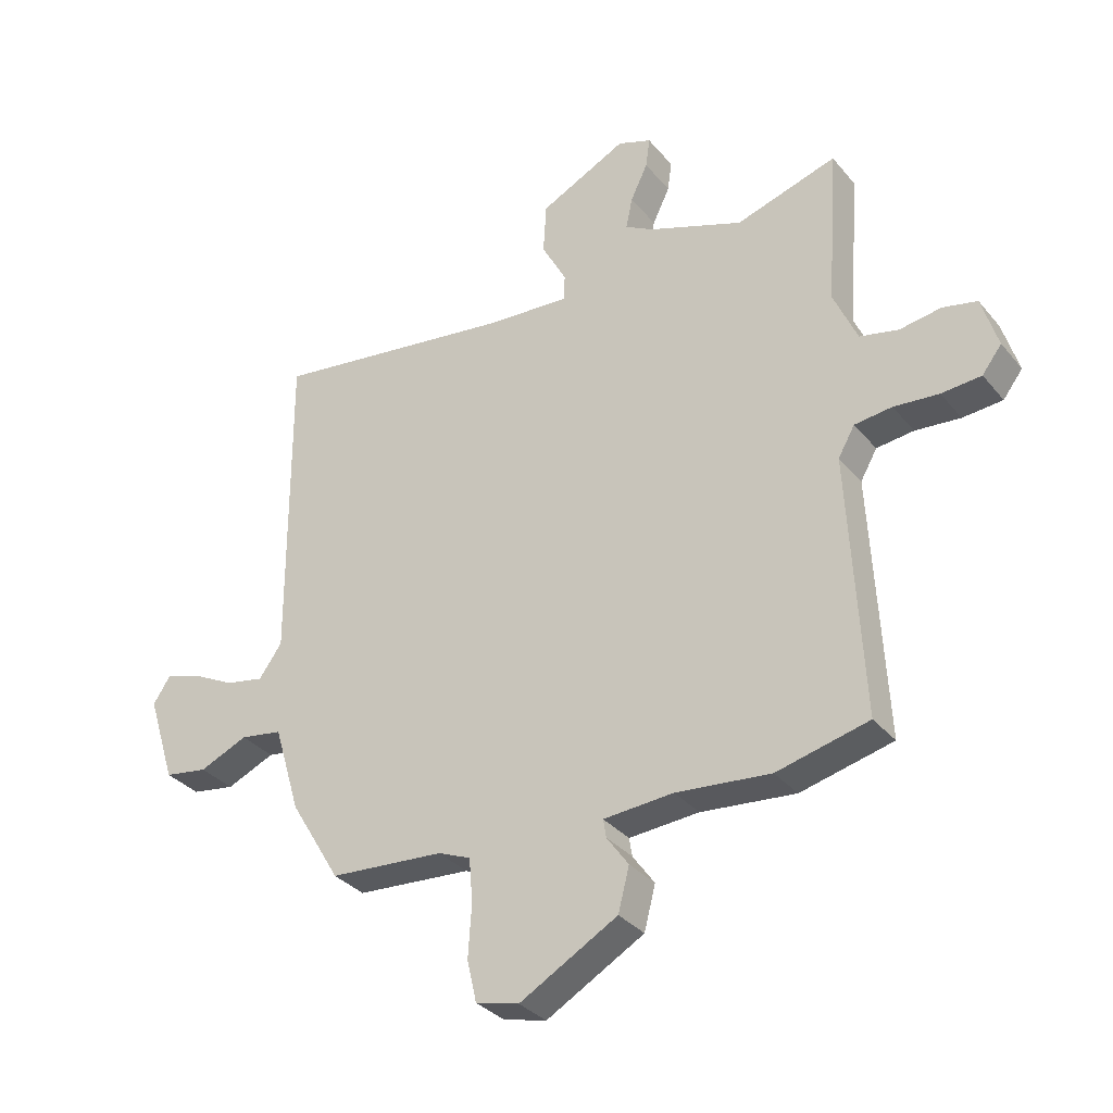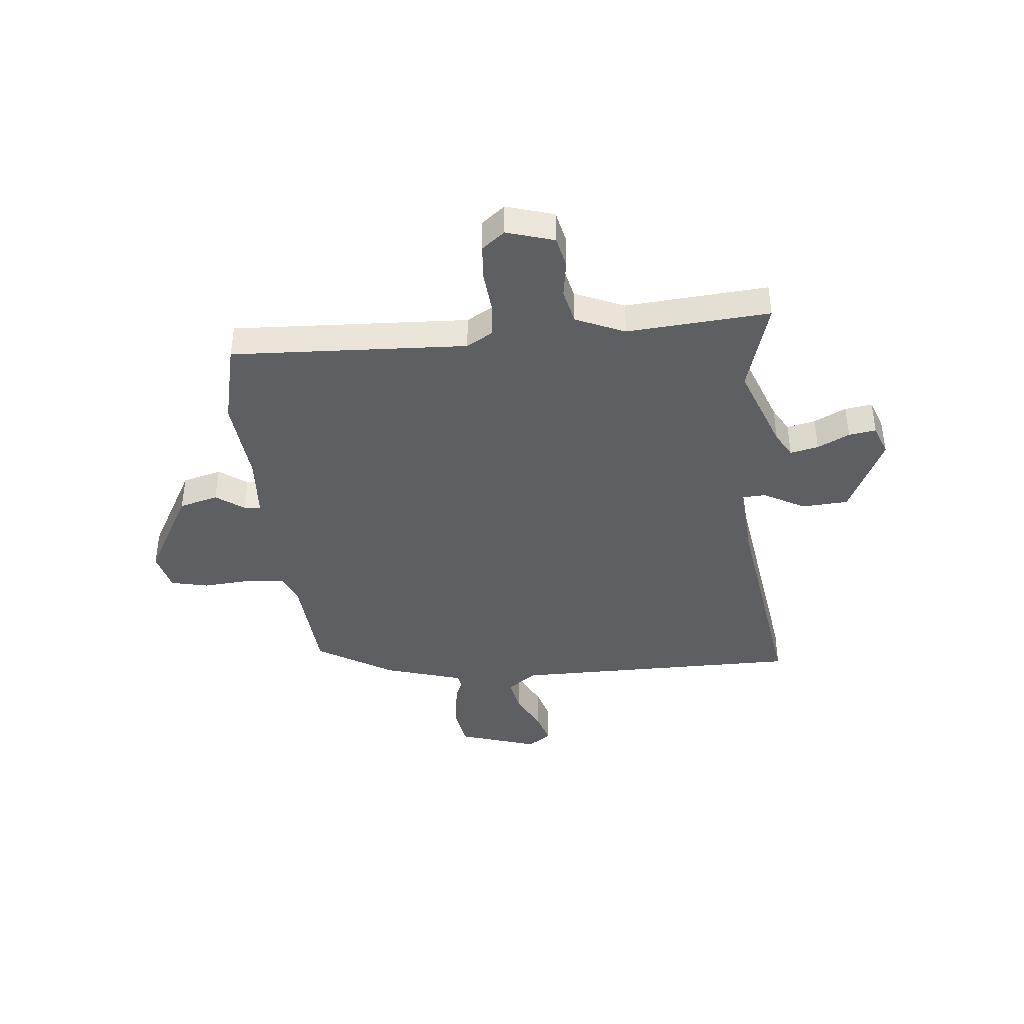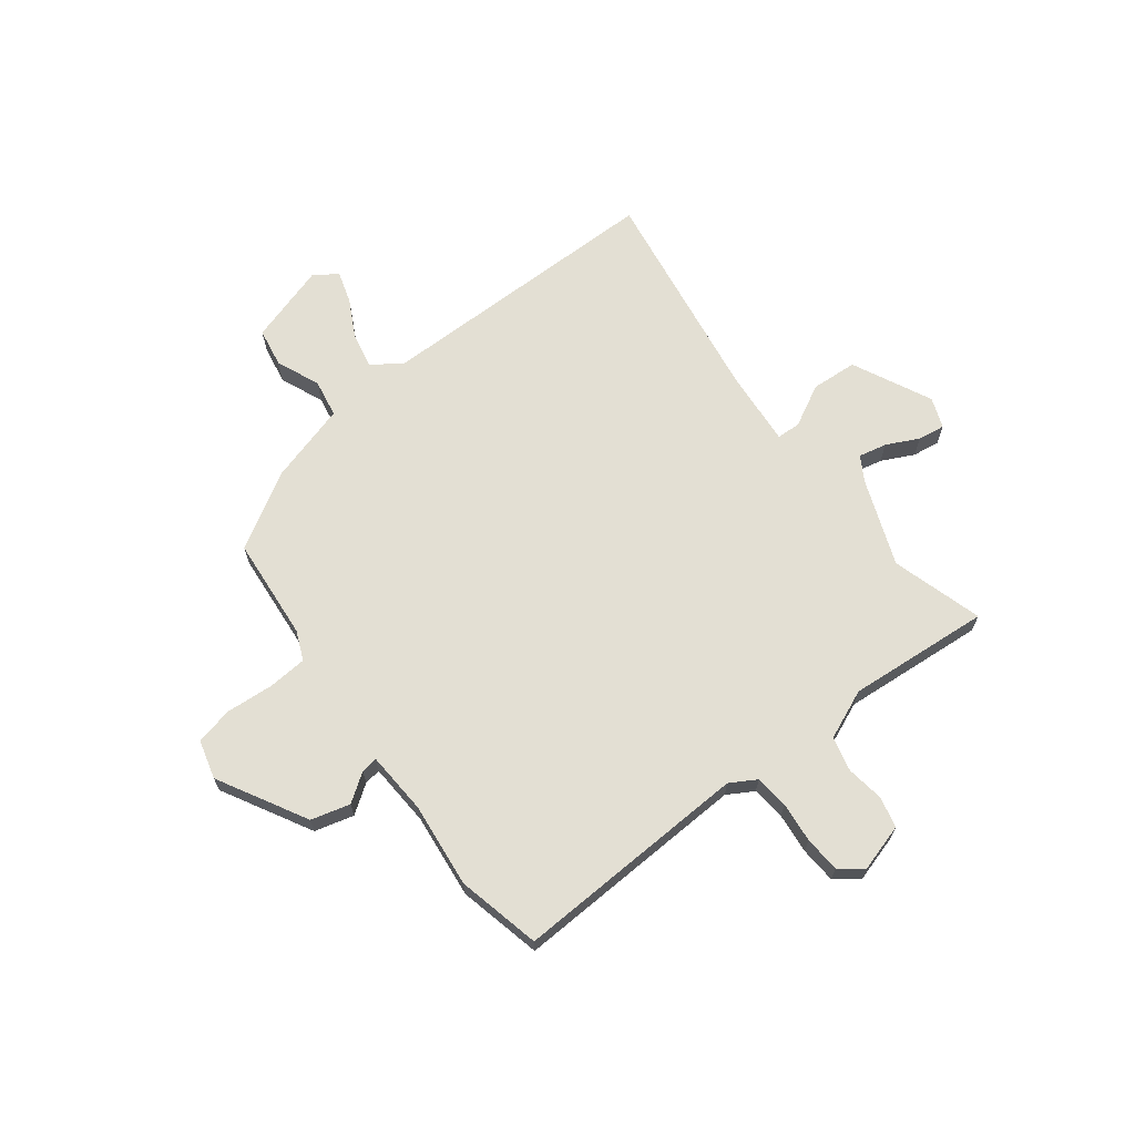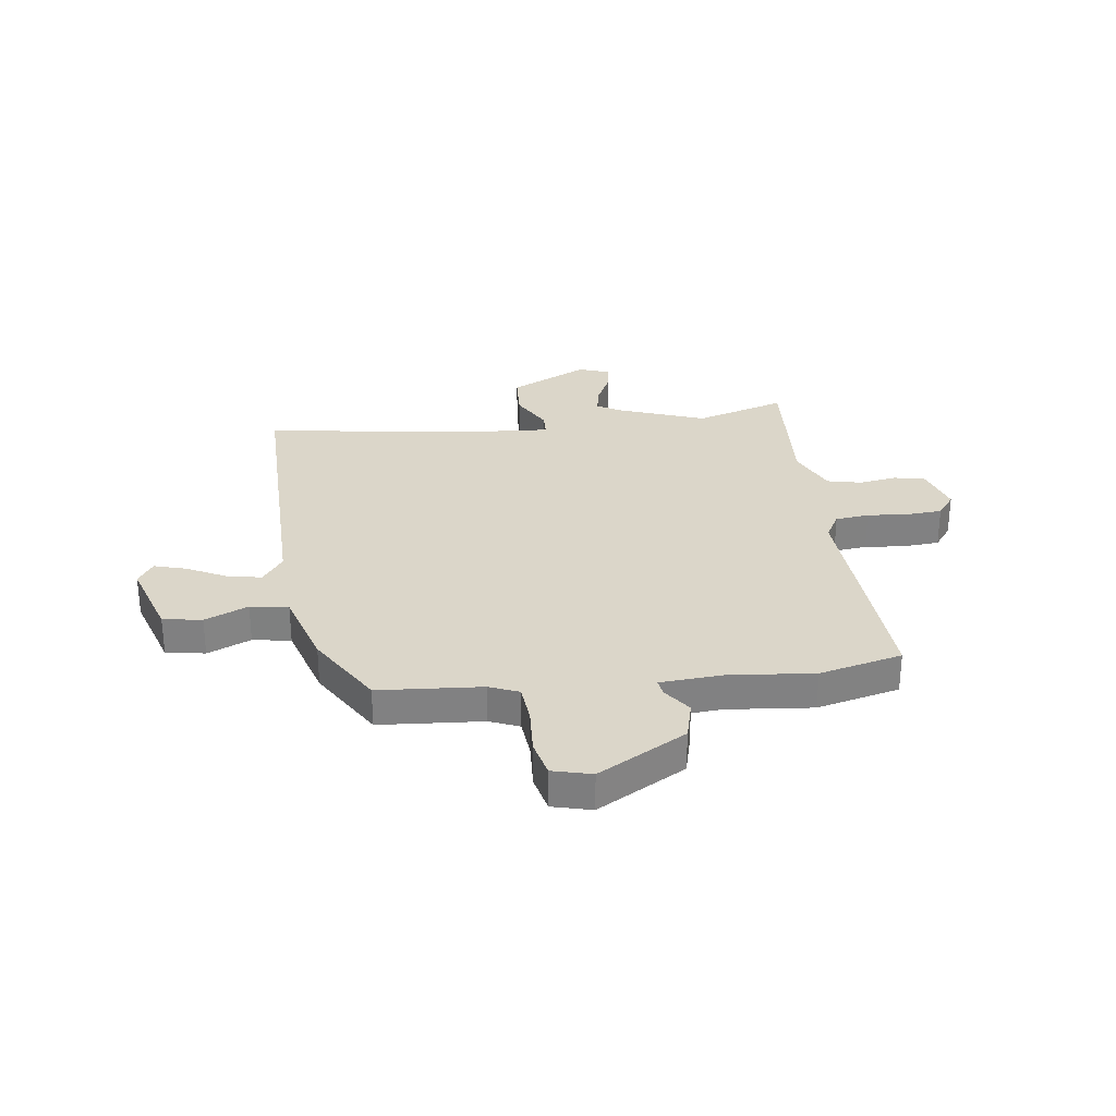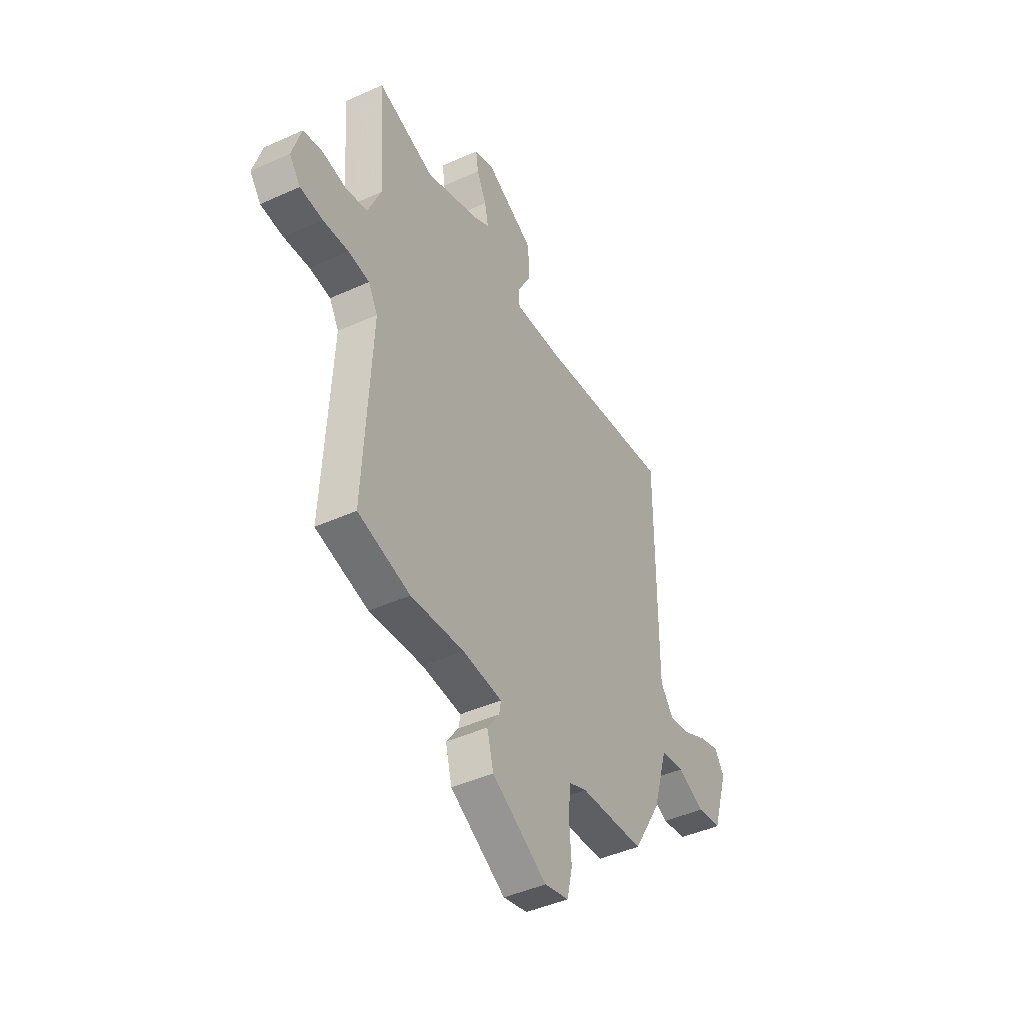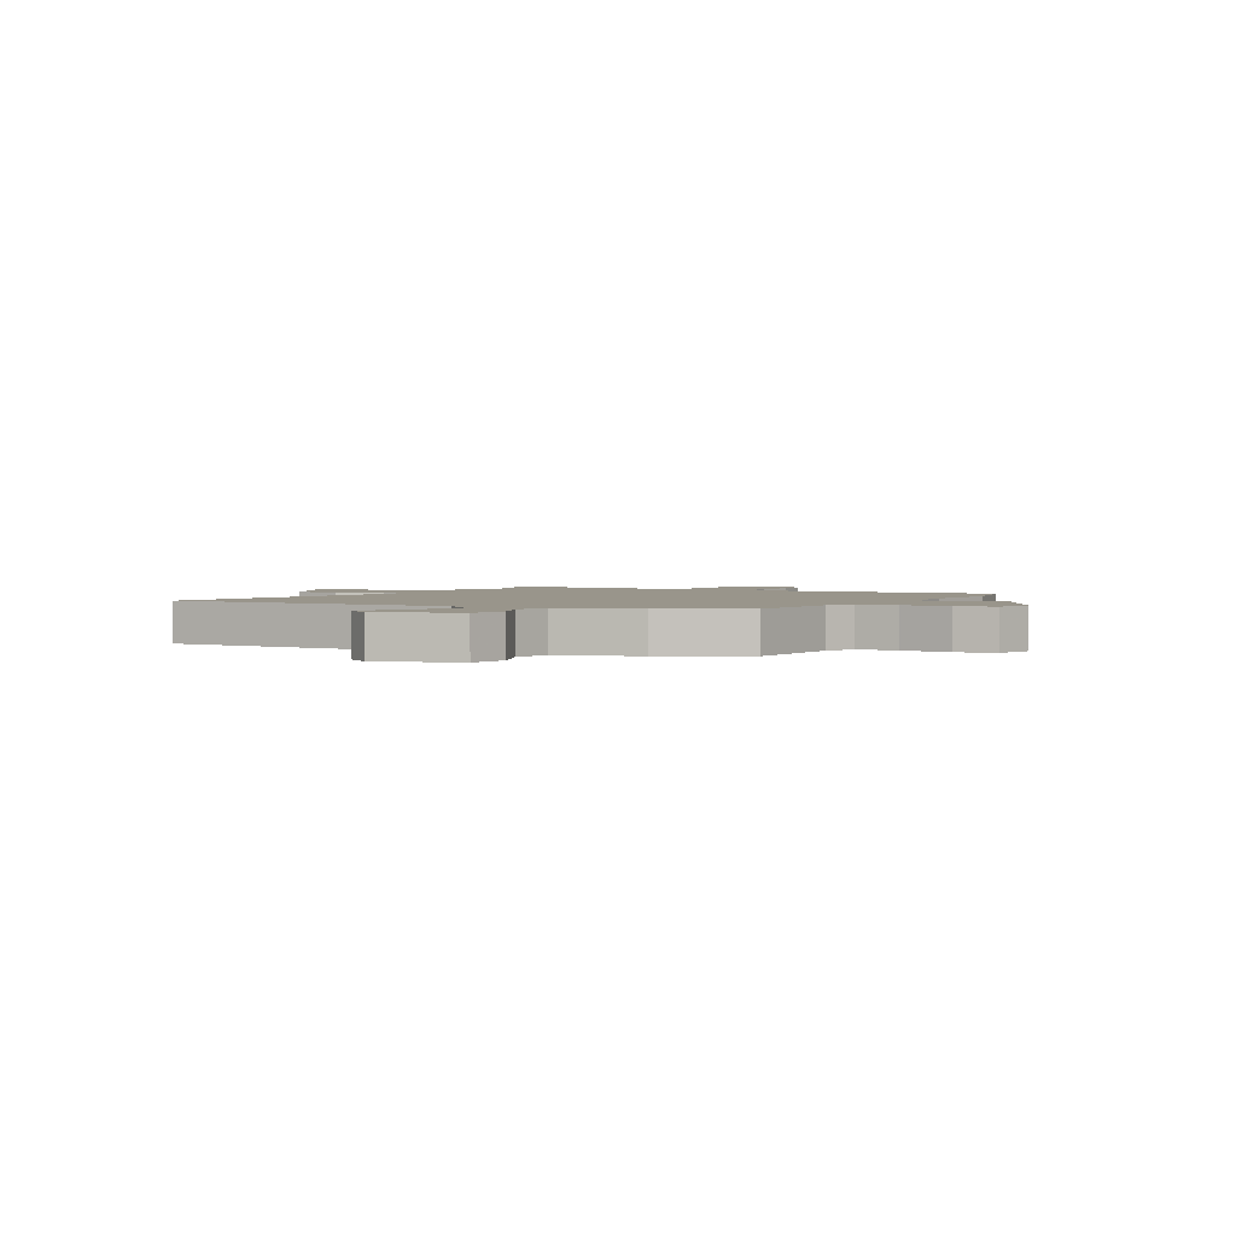
<metadata>
{"format":"obj","ext":"obj","renderer":"f3d","projection":"perspective","resolution":1024,"background":"white","views":[{"elev":-33.1,"azim":-146.9,"up":"+Z"},{"elev":-41.4,"azim":-84.2,"up":"+Y"},{"elev":67.1,"azim":-126.9,"up":"+Y"},{"elev":29.8,"azim":172.4,"up":"+Y"},{"elev":-44.2,"azim":-62.1,"up":"+Z"},{"elev":2.2,"azim":120.1,"up":"+Y"}]}
</metadata>
<code>
v -0.537 0.07 0.511
v -0.367 0.07 0.459
v -0.206 0.07 0.519
v -0.159 0.07 0.546
v -0.17 0.07 0.599
v -0.199 0.07 0.659
v -0.206 0.07 0.71
v -0.149 0.07 0.731
v -0.002 0.07 0.658
v 0.003 0.07 0.572
v -0.039 0.07 0.494
v -0.037 0.07 0.45
v 0.104 0.07 0.46
v 0.516 0.07 0.519
v 0.513 0.07 -0.025
v 0.552 0.07 -0.079
v 0.617 0.07 -0.066
v 0.689 0.07 -0.029
v 0.749 0.07 -0.011
v 0.778 0.07 -0.055
v 0.731 0.07 -0.203
v 0.658 0.07 -0.215
v 0.577 0.07 -0.18
v 0.506 0.07 -0.192
v 0.462 0.07 -0.339
v 0.377 0.07 -0.481
v 0.184 0.07 -0.496
v 0.129 0.07 -0.519
v 0.123 0.07 -0.592
v 0.129 0.07 -0.681
v 0.113 0.07 -0.751
v 0.04 0.07 -0.77
v -0.125 0.07 -0.677
v -0.144 0.07 -0.604
v -0.107 0.07 -0.552
v -0.102 0.07 -0.521
v -0.22 0.07 -0.513
v -0.379 0.07 -0.529
v -0.534 0.07 -0.492
v -0.511 0.07 -0.051
v -0.539 0.07 -0.002
v -0.602 0.07 0.005
v -0.678 0.07 -0.002
v -0.745 0.07 0.003
v -0.778 0.07 0.046
v -0.751 0.07 0.135
v -0.693 0.07 0.148
v -0.623 0.07 0.137
v -0.558 0.07 0.152
v -0.518 0.07 0.244
v -0.537 0 0.511
v -0.367 0 0.459
v -0.206 0 0.519
v -0.159 0 0.546
v -0.17 0 0.599
v -0.199 0 0.659
v -0.206 0 0.71
v -0.149 0 0.731
v -0.002 0 0.658
v 0.003 0 0.572
v -0.039 0 0.494
v -0.037 0 0.45
v 0.104 0 0.46
v 0.516 0 0.519
v 0.513 0 -0.025
v 0.552 0 -0.079
v 0.617 0 -0.066
v 0.689 0 -0.029
v 0.749 0 -0.011
v 0.778 0 -0.055
v 0.731 0 -0.203
v 0.658 0 -0.215
v 0.577 0 -0.18
v 0.506 0 -0.192
v 0.462 0 -0.339
v 0.377 0 -0.481
v 0.184 0 -0.496
v 0.129 0 -0.519
v 0.123 0 -0.592
v 0.129 0 -0.681
v 0.113 0 -0.751
v 0.04 0 -0.77
v -0.125 0 -0.677
v -0.144 0 -0.604
v -0.107 0 -0.552
v -0.102 0 -0.521
v -0.22 0 -0.513
v -0.379 0 -0.529
v -0.534 0 -0.492
v -0.511 0 -0.051
v -0.539 0 -0.002
v -0.602 0 0.005
v -0.678 0 -0.002
v -0.745 0 0.003
v -0.778 0 0.046
v -0.751 0 0.135
v -0.693 0 0.148
v -0.623 0 0.137
v -0.558 0 0.152
v -0.518 0 0.244
f 46 47 48
f 45 46 48
f 44 45 48
f 43 44 48
f 42 43 48
f 41 42 48 49
f 40 41 49 50
f 37 38 39 40
f 36 37 40 50
f 33 34 35
f 32 33 35
f 31 32 35
f 30 31 35
f 29 30 35
f 28 29 35 36
f 50 1 2
f 36 50 2
f 28 36 2
f 27 28 2
f 27 2 3
f 26 27 3
f 25 26 3
f 24 25 3
f 21 22 23
f 20 21 23
f 19 20 23
f 18 19 23
f 17 18 23
f 16 17 23 24
f 13 14 15
f 15 16 24
f 13 15 24
f 12 13 24
f 9 10 11
f 8 9 11
f 7 8 11
f 6 7 11
f 5 6 11
f 4 5 11 12
f 3 4 12 24
f 98 97 96
f 98 96 95
f 98 95 94
f 98 94 93
f 98 93 92
f 99 98 92 91
f 100 99 91 90
f 90 89 88 87
f 100 90 87 86
f 85 84 83
f 85 83 82
f 85 82 81
f 85 81 80
f 85 80 79
f 86 85 79 78
f 52 51 100
f 52 100 86
f 52 86 78
f 52 78 77
f 53 52 77
f 53 77 76
f 53 76 75
f 53 75 74
f 73 72 71
f 73 71 70
f 73 70 69
f 73 69 68
f 73 68 67
f 74 73 67 66
f 65 64 63
f 74 66 65
f 74 65 63
f 74 63 62
f 61 60 59
f 61 59 58
f 61 58 57
f 61 57 56
f 61 56 55
f 62 61 55 54
f 74 62 54 53
f 1 51 52 2
f 2 52 53 3
f 3 53 54 4
f 4 54 55 5
f 5 55 56 6
f 6 56 57 7
f 7 57 58 8
f 8 58 59 9
f 9 59 60 10
f 10 60 61 11
f 11 61 62 12
f 12 62 63 13
f 13 63 64 14
f 14 64 65 15
f 15 65 66 16
f 16 66 67 17
f 17 67 68 18
f 18 68 69 19
f 19 69 70 20
f 20 70 71 21
f 21 71 72 22
f 22 72 73 23
f 23 73 74 24
f 24 74 75 25
f 25 75 76 26
f 26 76 77 27
f 27 77 78 28
f 28 78 79 29
f 29 79 80 30
f 30 80 81 31
f 31 81 82 32
f 32 82 83 33
f 33 83 84 34
f 34 84 85 35
f 35 85 86 36
f 36 86 87 37
f 37 87 88 38
f 38 88 89 39
f 39 89 90 40
f 40 90 91 41
f 41 91 92 42
f 42 92 93 43
f 43 93 94 44
f 44 94 95 45
f 45 95 96 46
f 46 96 97 47
f 47 97 98 48
f 48 98 99 49
f 49 99 100 50
f 50 100 51 1

</code>
